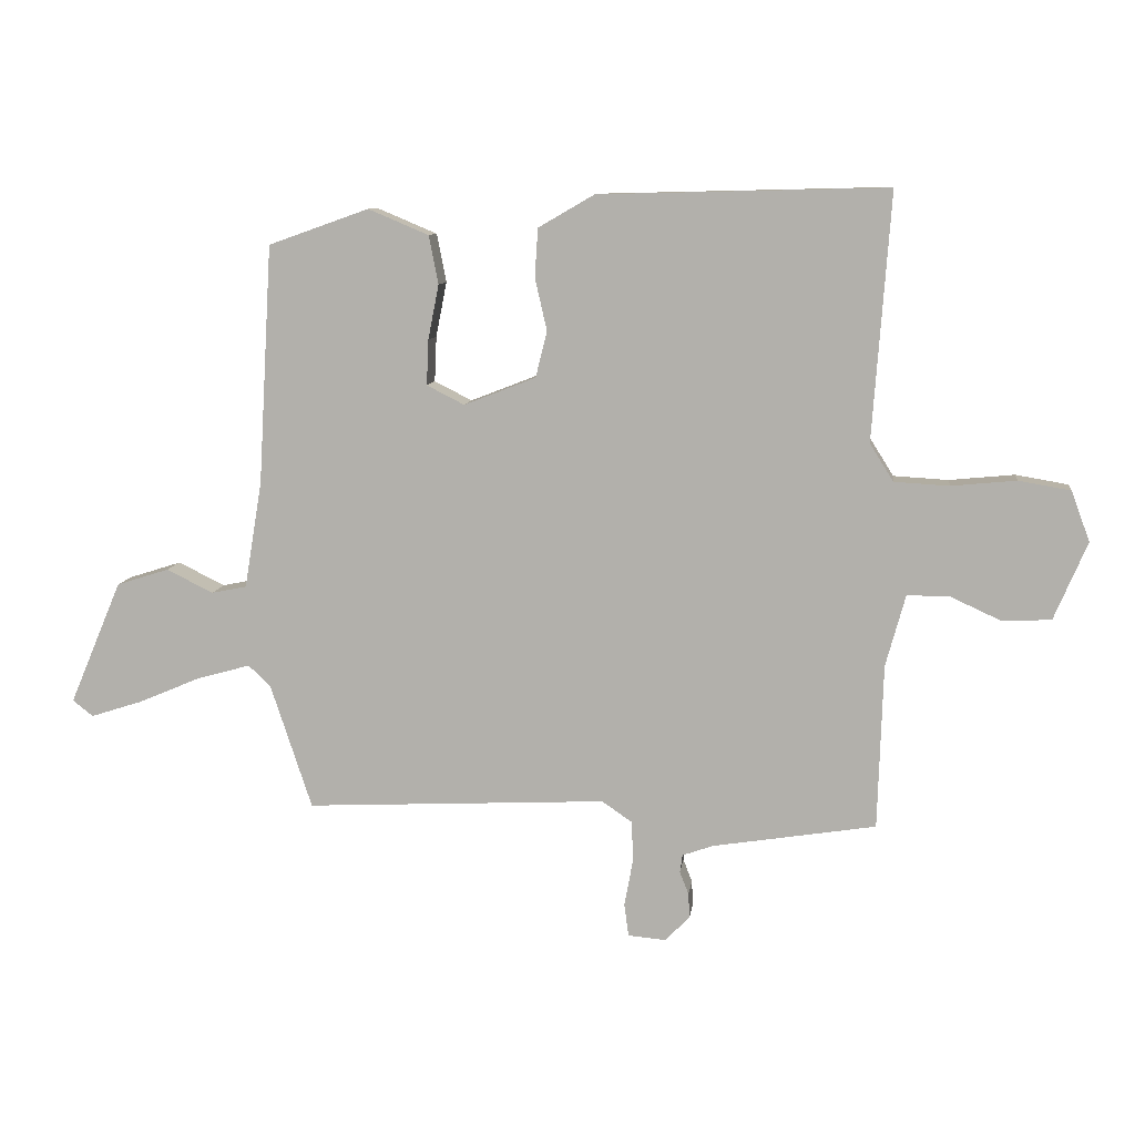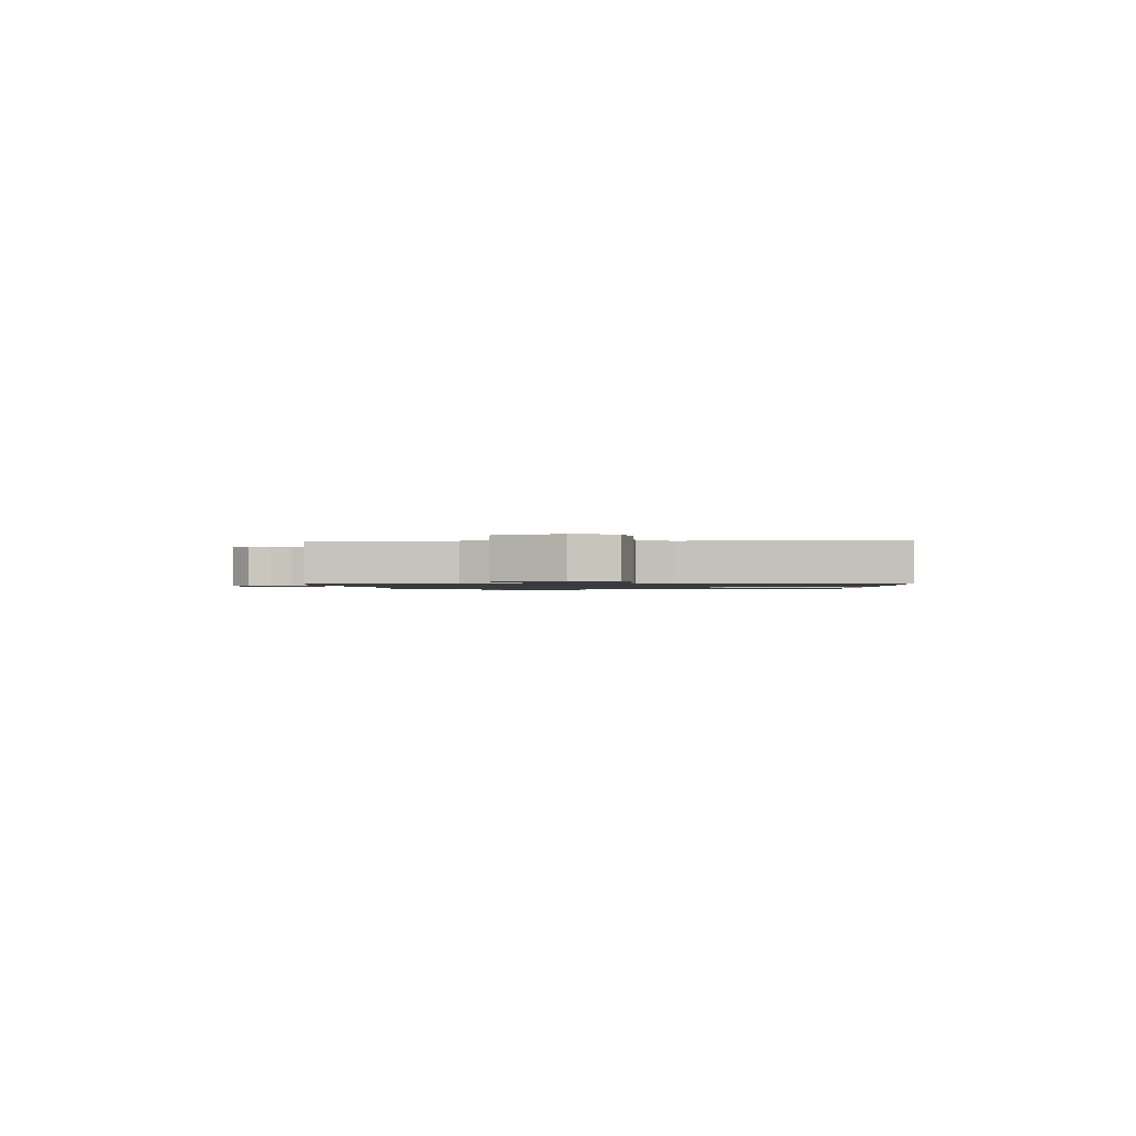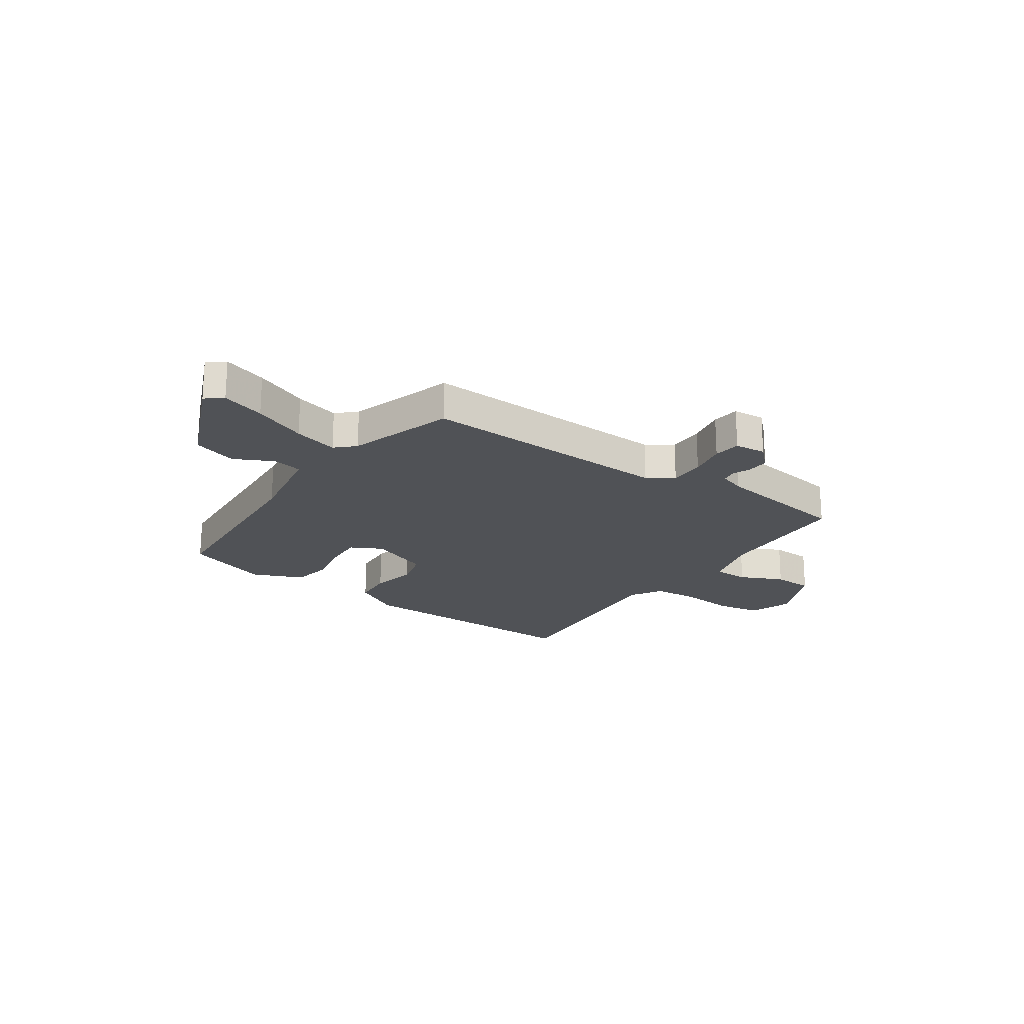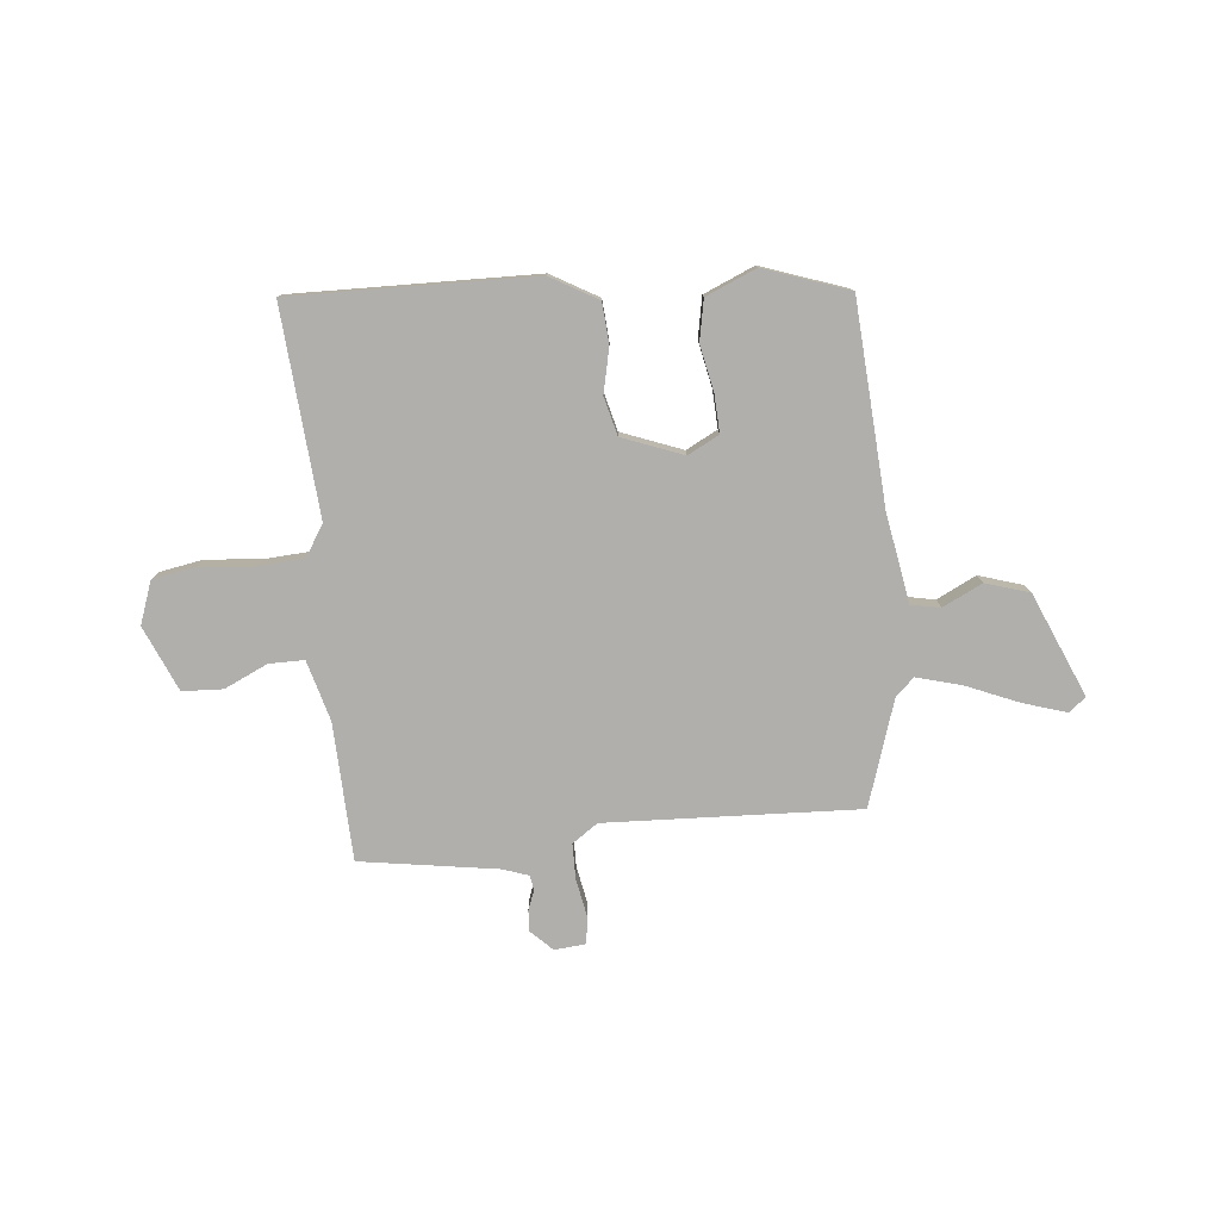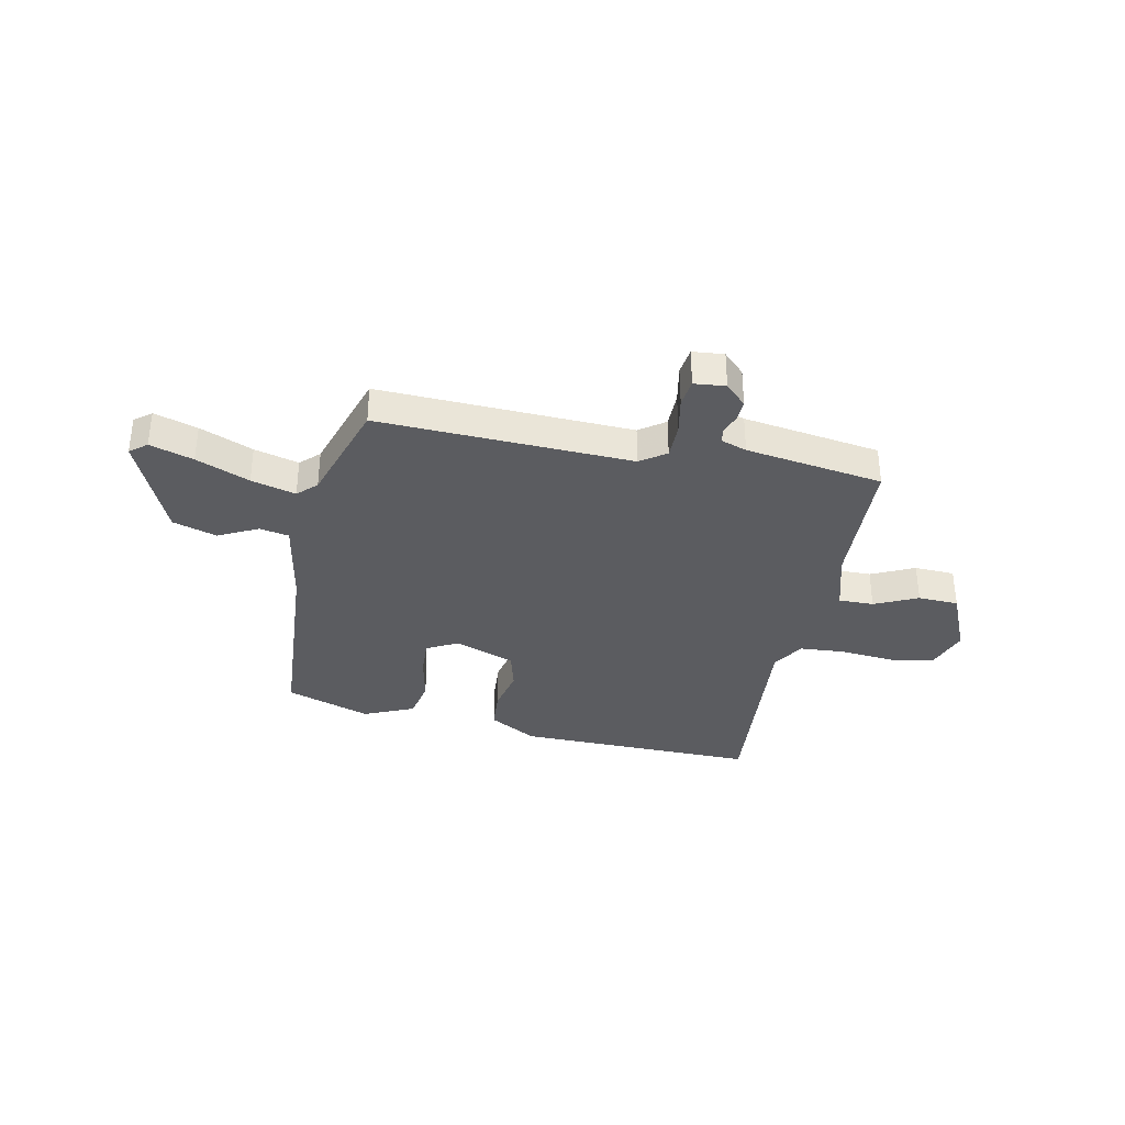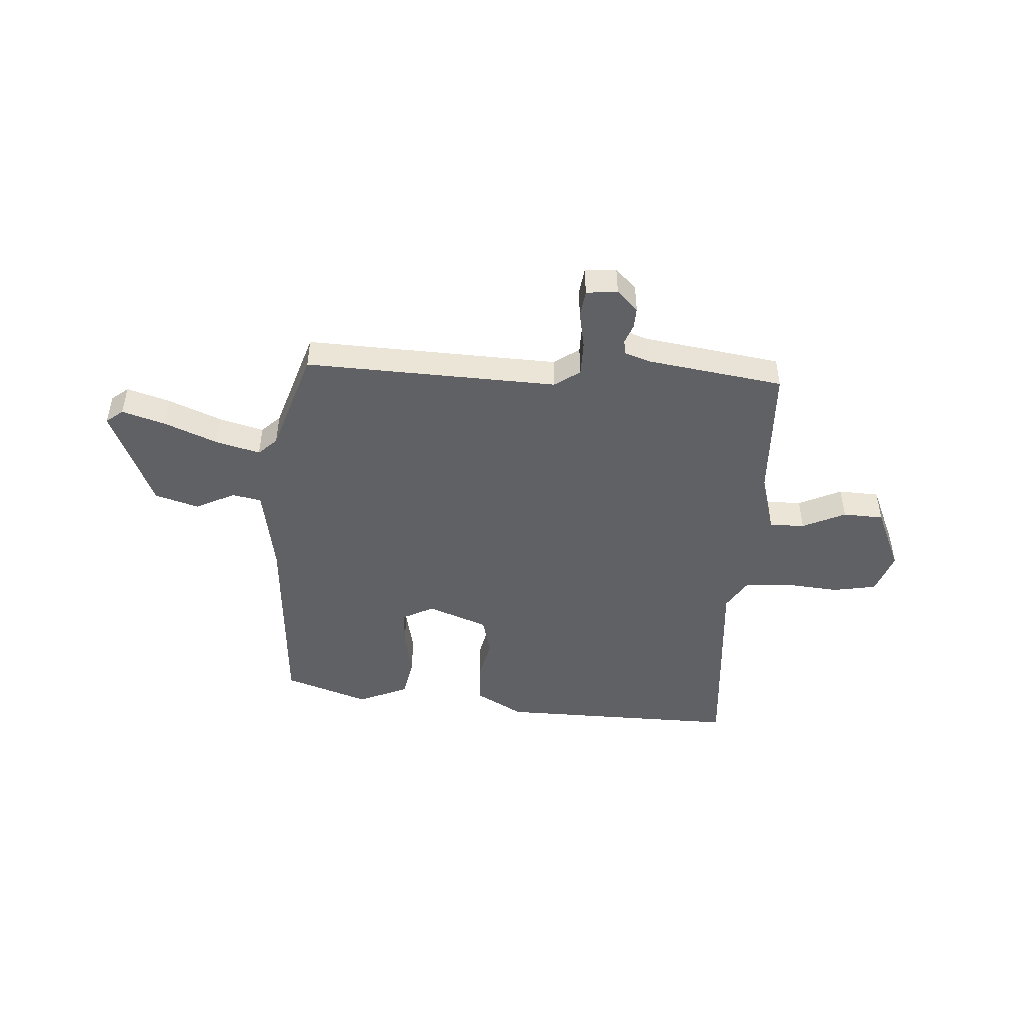
<metadata>
{"format":"obj","ext":"obj","renderer":"f3d","projection":"perspective","resolution":1024,"background":"white","views":[{"elev":9.6,"azim":-172.7,"up":"+Z"},{"elev":-1.1,"azim":-85.5,"up":"+Y"},{"elev":-21.0,"azim":146.0,"up":"+Y"},{"elev":-78.3,"azim":5.9,"up":"+Y"},{"elev":-35.3,"azim":169.0,"up":"+Y"},{"elev":-47.1,"azim":176.8,"up":"+Y"}]}
</metadata>
<code>
v -0.479 0.07 0.496
v -0.025 0.07 0.485
v 0.063 0.07 0.434
v 0.068 0.07 0.358
v 0.049 0.07 0.275
v 0.067 0.07 0.203
v 0.18 0.07 0.159
v 0.239 0.07 0.189
v 0.236 0.07 0.26
v 0.219 0.07 0.346
v 0.234 0.07 0.422
v 0.329 0.07 0.462
v 0.487 0.07 0.406
v 0.509 0.07 0.029
v 0.537 0.07 -0.138
v 0.592 0.07 -0.149
v 0.666 0.07 -0.113
v 0.748 0.07 -0.139
v 0.83 0.07 -0.333
v 0.798 0.07 -0.358
v 0.717 0.07 -0.332
v 0.618 0.07 -0.29
v 0.535 0.07 -0.267
v 0.5 0.07 -0.3
v 0.435 0.07 -0.496
v -0.039 0.07 -0.473
v -0.087 0.07 -0.506
v -0.088 0.07 -0.572
v -0.075 0.07 -0.643
v -0.082 0.07 -0.694
v -0.141 0.07 -0.699
v -0.18 0.07 -0.66
v -0.178 0.07 -0.621
v -0.164 0.07 -0.585
v -0.168 0.07 -0.557
v -0.216 0.07 -0.54
v -0.473 0.07 -0.499
v -0.481 0.07 -0.241
v -0.512 0.07 -0.128
v -0.578 0.07 -0.128
v -0.659 0.07 -0.165
v -0.735 0.07 -0.161
v -0.787 0.07 -0.039
v -0.758 0.07 0.04
v -0.676 0.07 0.054
v -0.574 0.07 0.044
v -0.488 0.07 0.049
v -0.451 0.07 0.108
v -0.479 0 0.496
v -0.025 0 0.485
v 0.063 0 0.434
v 0.068 0 0.358
v 0.049 0 0.275
v 0.067 0 0.203
v 0.18 0 0.159
v 0.239 0 0.189
v 0.236 0 0.26
v 0.219 0 0.346
v 0.234 0 0.422
v 0.329 0 0.462
v 0.487 0 0.406
v 0.509 0 0.029
v 0.537 0 -0.138
v 0.592 0 -0.149
v 0.666 0 -0.113
v 0.748 0 -0.139
v 0.83 0 -0.333
v 0.798 0 -0.358
v 0.717 0 -0.332
v 0.618 0 -0.29
v 0.535 0 -0.267
v 0.5 0 -0.3
v 0.435 0 -0.496
v -0.039 0 -0.473
v -0.087 0 -0.506
v -0.088 0 -0.572
v -0.075 0 -0.643
v -0.082 0 -0.694
v -0.141 0 -0.699
v -0.18 0 -0.66
v -0.178 0 -0.621
v -0.164 0 -0.585
v -0.168 0 -0.557
v -0.216 0 -0.54
v -0.473 0 -0.499
v -0.481 0 -0.241
v -0.512 0 -0.128
v -0.578 0 -0.128
v -0.659 0 -0.165
v -0.735 0 -0.161
v -0.787 0 -0.039
v -0.758 0 0.04
v -0.676 0 0.054
v -0.574 0 0.044
v -0.488 0 0.049
v -0.451 0 0.108
f 43 44 45 46
f 43 46 47
f 40 41 42 43
f 39 40 43 47
f 38 39 47 48
f 36 37 38 48
f 31 32 33 34
f 31 34 35
f 28 29 30 31
f 27 28 31 35
f 26 27 35 36
f 24 25 26
f 23 24 26
f 19 20 21 22
f 19 22 23
f 16 17 18 19
f 15 16 19 23
f 14 15 23 26
f 9 10 11 12
f 8 9 12 13
f 2 3 4 5
f 2 5 6
f 1 2 6
f 48 1 6
f 36 48 6 7
f 26 36 7 8
f 8 13 14 26
f 94 93 92 91
f 95 94 91
f 91 90 89 88
f 95 91 88 87
f 96 95 87 86
f 96 86 85 84
f 82 81 80 79
f 83 82 79
f 79 78 77 76
f 83 79 76 75
f 84 83 75 74
f 74 73 72
f 74 72 71
f 70 69 68 67
f 71 70 67
f 67 66 65 64
f 71 67 64 63
f 74 71 63 62
f 60 59 58 57
f 61 60 57 56
f 53 52 51 50
f 54 53 50
f 54 50 49
f 54 49 96
f 55 54 96 84
f 56 55 84 74
f 74 62 61 56
f 1 49 50 2
f 2 50 51 3
f 3 51 52 4
f 4 52 53 5
f 5 53 54 6
f 6 54 55 7
f 7 55 56 8
f 8 56 57 9
f 9 57 58 10
f 10 58 59 11
f 11 59 60 12
f 12 60 61 13
f 13 61 62 14
f 14 62 63 15
f 15 63 64 16
f 16 64 65 17
f 17 65 66 18
f 18 66 67 19
f 19 67 68 20
f 20 68 69 21
f 21 69 70 22
f 22 70 71 23
f 23 71 72 24
f 24 72 73 25
f 25 73 74 26
f 26 74 75 27
f 27 75 76 28
f 28 76 77 29
f 29 77 78 30
f 30 78 79 31
f 31 79 80 32
f 32 80 81 33
f 33 81 82 34
f 34 82 83 35
f 35 83 84 36
f 36 84 85 37
f 37 85 86 38
f 38 86 87 39
f 39 87 88 40
f 40 88 89 41
f 41 89 90 42
f 42 90 91 43
f 43 91 92 44
f 44 92 93 45
f 45 93 94 46
f 46 94 95 47
f 47 95 96 48
f 48 96 49 1

</code>
